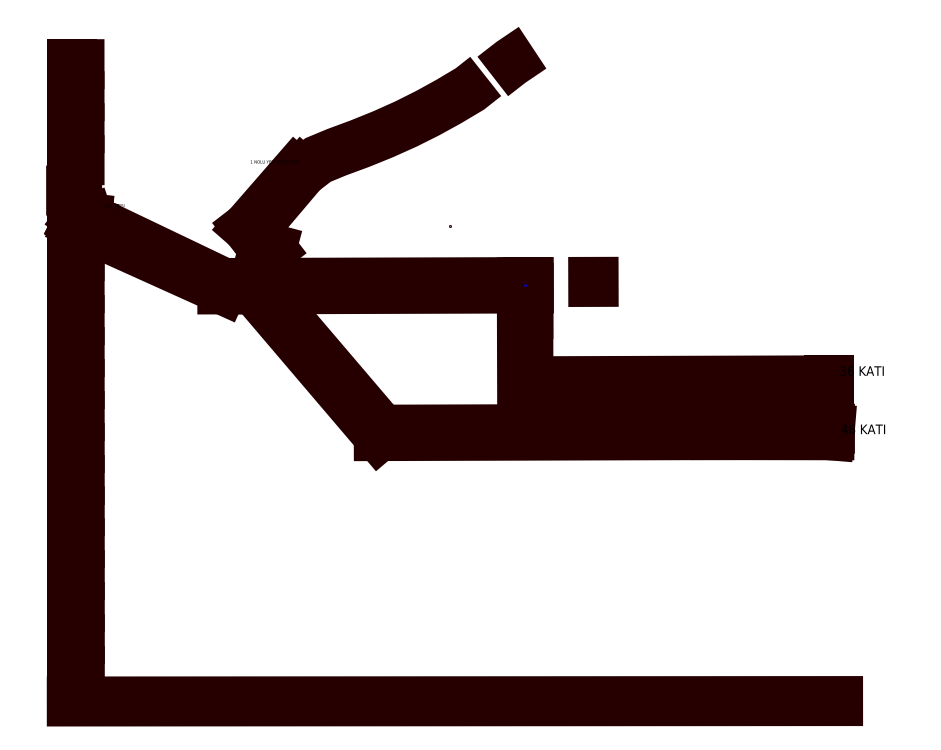
<metadata>
{"format":"dxf","ext":"dxf","renderer":"ezdxf+matplotlib","layout":"modelspace","background":"white","min_lineweight":24,"dpi":150}
</metadata>
<code>
0
SECTION
2
ENTITIES
0
INSERT
8
KUYU_ANA_YOL
2
0
10
7.271e+05
20
4.225e+06
30
0
0
LINE
8
KESIT
10
7.279e+05
20
4.225e+06
30
0
11
7.279e+05
21
4.225e+06
31
0
0
LINE
8
KESIT
10
7.279e+05
20
4.225e+06
30
0
11
7.279e+05
21
4.225e+06
31
0
0
LINE
8
KESIT
10
7.279e+05
20
4.225e+06
30
0
11
7.279e+05
21
4.225e+06
31
0
0
POLYLINE
8
KESIT
66
     1
10
0
20
0
30
0
70
     8
0
VERTEX
8
KESIT
10
7.279e+05
20
4.225e+06
30
0
70
    32
0
VERTEX
8
KESIT
10
7.279e+05
20
4.225e+06
30
0
70
    32
0
VERTEX
8
KESIT
10
7.279e+05
20
4.225e+06
30
0
70
    32
0
VERTEX
8
KESIT
10
7.279e+05
20
4.225e+06
30
0
70
    32
0
VERTEX
8
KESIT
10
7.279e+05
20
4.225e+06
30
0
70
    32
0
VERTEX
8
KESIT
10
7.279e+05
20
4.225e+06
30
0
70
    32
0
VERTEX
8
KESIT
10
7.279e+05
20
4.225e+06
30
0
70
    32
0
VERTEX
8
KESIT
10
7.279e+05
20
4.225e+06
30
0
70
    32
0
VERTEX
8
KESIT
10
7.279e+05
20
4.225e+06
30
0
70
    32
0
VERTEX
8
KESIT
10
7.279e+05
20
4.225e+06
30
0
70
    32
0
SEQEND
8
KESIT
0
LINE
8
KESIT
10
7.279e+05
20
4.225e+06
30
0
11
7.279e+05
21
4.225e+06
31
0
0
POLYLINE
8
KESIT
66
     1
10
0
20
0
30
0
70
     8
0
VERTEX
8
KESIT
10
7.279e+05
20
4.225e+06
30
0
70
    32
0
VERTEX
8
KESIT
10
7.28e+05
20
4.225e+06
30
0
70
    32
0
VERTEX
8
KESIT
10
7.28e+05
20
4.225e+06
30
0
70
    32
0
VERTEX
8
KESIT
10
7.28e+05
20
4.225e+06
30
0
70
    32
0
SEQEND
8
KESIT
0
LINE
8
KESIT
10
7.279e+05
20
4.225e+06
30
0
11
7.279e+05
21
4.225e+06
31
0
0
LINE
8
KESIT
10
7.279e+05
20
4.225e+06
30
0
11
7.279e+05
21
4.225e+06
31
0
0
LINE
8
KESIT
10
7.279e+05
20
4.225e+06
30
0
11
7.279e+05
21
4.225e+06
31
0
0
LINE
8
KESIT
10
7.279e+05
20
4.225e+06
30
0
11
7.279e+05
21
4.225e+06
31
0
0
LINE
8
KESIT
10
7.279e+05
20
4.225e+06
30
0
11
7.278e+05
21
4.225e+06
31
0
0
LINE
8
KESIT
10
7.28e+05
20
4.225e+06
30
0
11
7.28e+05
21
4.225e+06
31
0
0
LINE
8
KESIT
10
7.278e+05
20
4.225e+06
30
0
11
7.279e+05
21
4.225e+06
31
0
0
LINE
8
KESIT
10
7.279e+05
20
4.225e+06
30
0
11
7.279e+05
21
4.225e+06
31
0
0
LINE
8
KESIT
10
7.279e+05
20
4.225e+06
30
0
11
7.279e+05
21
4.225e+06
31
0
0
LINE
8
KESIT
10
7.279e+05
20
4.225e+06
30
0
11
7.28e+05
21
4.225e+06
31
0
0
LINE
8
KESIT
10
7.28e+05
20
4.225e+06
30
0
11
7.28e+05
21
4.225e+06
31
0
0
LINE
8
KESIT
10
7.28e+05
20
4.225e+06
30
0
11
7.28e+05
21
4.225e+06
31
0
0
LINE
8
KESIT
10
7.28e+05
20
4.225e+06
30
0
11
7.28e+05
21
4.225e+06
31
0
0
LINE
8
KESIT
10
7.28e+05
20
4.225e+06
30
0
11
7.281e+05
21
4.225e+06
31
0
0
LINE
8
KESIT
10
7.28e+05
20
4.225e+06
30
0
11
7.281e+05
21
4.225e+06
31
0
0
LINE
8
KESIT
10
7.28e+05
20
4.225e+06
30
0
11
7.28e+05
21
4.225e+06
31
0
0
LINE
8
KESIT
10
7.279e+05
20
4.225e+06
30
0
11
7.28e+05
21
4.225e+06
31
0
0
LINE
8
KESIT
10
7.279e+05
20
4.225e+06
30
0
11
7.28e+05
21
4.225e+06
31
0
0
LINE
8
KESIT
10
7.28e+05
20
4.225e+06
30
0
11
7.28e+05
21
4.225e+06
31
0
0
LINE
8
KESIT
10
7.278e+05
20
4.225e+06
30
0
11
7.281e+05
21
4.225e+06
31
0
0
LINE
8
KESIT
10
7.28e+05
20
4.225e+06
30
0
11
7.28e+05
21
4.225e+06
31
0
0
LINE
8
KESIT
10
7.28e+05
20
4.225e+06
30
0
11
7.28e+05
21
4.225e+06
31
0
0
LINE
8
KESIT
10
7.28e+05
20
4.225e+06
30
0
11
7.28e+05
21
4.225e+06
31
0
0
LINE
8
KESIT
10
7.278e+05
20
4.225e+06
30
0
11
7.278e+05
21
4.225e+06
31
0
0
LINE
8
KESIT
10
7.278e+05
20
4.225e+06
30
0
11
7.278e+05
21
4.225e+06
31
0
0
LINE
8
KESIT
10
7.278e+05
20
4.225e+06
30
0
11
7.278e+05
21
4.225e+06
31
0
0
LINE
8
KESIT
10
7.278e+05
20
4.225e+06
30
0
11
7.278e+05
21
4.225e+06
31
0
0
LINE
8
KESIT
10
7.278e+05
20
4.225e+06
30
0
11
7.278e+05
21
4.225e+06
31
0
0
LINE
8
KESIT
10
7.278e+05
20
4.225e+06
30
0
11
7.278e+05
21
4.225e+06
31
0
0
LINE
8
KESIT
10
7.278e+05
20
4.225e+06
30
0
11
7.278e+05
21
4.225e+06
31
0
0
LINE
8
KESIT
10
7.278e+05
20
4.225e+06
30
0
11
7.278e+05
21
4.225e+06
31
0
0
LINE
8
KESIT
10
7.278e+05
20
4.225e+06
30
0
11
7.278e+05
21
4.225e+06
31
0
0
LINE
8
KESIT
10
7.278e+05
20
4.225e+06
30
0
11
7.278e+05
21
4.225e+06
31
0
0
LINE
8
KESIT
10
7.278e+05
20
4.225e+06
30
0
11
7.278e+05
21
4.225e+06
31
0
0
LINE
8
KESIT
10
7.278e+05
20
4.225e+06
30
0
11
7.278e+05
21
4.225e+06
31
0
0
LINE
8
KESIT
10
7.278e+05
20
4.225e+06
30
0
11
7.278e+05
21
4.225e+06
31
0
0
LINE
8
KESIT
10
7.278e+05
20
4.225e+06
30
0
11
7.278e+05
21
4.225e+06
31
0
0
TEXT
8
TEXT
10
7.278e+05
20
4.225e+06
30
0
40
1
1
DESANDRE GIRISI
0
TEXT
8
TEXT
10
7.279e+05
20
4.225e+06
30
0
40
1
1
1 NOLU YERYUZU FERESI
0
LINE
8
KESIT
10
7.279e+05
20
4.225e+06
30
0
11
7.279e+05
21
4.225e+06
31
0
0
LINE
8
KESIT
10
7.279e+05
20
4.225e+06
30
0
11
7.279e+05
21
4.225e+06
31
0
0
LINE
8
KESIT
10
7.279e+05
20
4.225e+06
30
0
11
7.28e+05
21
4.225e+06
31
0
0
LINE
8
KESIT
10
7.281e+05
20
4.225e+06
30
0
11
7.281e+05
21
4.225e+06
31
0
0
TEXT
8
TEXT
10
7.278e+05
20
4.225e+06
30
0
40
1.25
1
1480
50
0.03051
0
TEXT
8
TEXT
10
7.278e+05
20
4.225e+06
30
0
40
1.25
1
1490
50
0.03051
0
TEXT
8
TEXT
10
7.278e+05
20
4.225e+06
30
0
40
1.25
1
1500
50
0.03051
0
TEXT
8
TEXT
10
7.278e+05
20
4.225e+06
30
0
40
1.25
1
1510
50
0.03051
0
TEXT
8
TEXT
10
7.278e+05
20
4.225e+06
30
0
40
1.25
1
1520
50
0.03051
0
TEXT
8
TEXT
10
7.278e+05
20
4.225e+06
30
0
40
1.25
1
1530
50
0.03051
0
TEXT
8
TEXT
10
7.278e+05
20
4.225e+06
30
0
40
1.25
1
1540
50
0.03051
0
TEXT
8
TEXT
10
7.278e+05
20
4.225e+06
30
0
40
1.25
1
1550
50
0.03051
0
TEXT
8
TEXT
10
7.278e+05
20
4.225e+06
30
0
40
1.25
1
1560
50
0.03051
0
TEXT
8
TEXT
10
7.278e+05
20
4.225e+06
30
0
40
1.25
1
1570
50
0.03051
0
TEXT
8
TEXT
10
7.278e+05
20
4.225e+06
30
0
40
1.25
1
1580
50
0.03051
0
TEXT
8
TEXT
10
7.278e+05
20
4.225e+06
30
0
40
1.25
1
1590
50
0.03051
0
TEXT
8
TEXT
10
7.278e+05
20
4.225e+06
30
0
40
1.25
1
1600
50
0.03051
0
TEXT
8
TEXT
10
7.278e+05
20
4.225e+06
30
0
40
1.25
1
1610
50
0.03051
0
TEXT
8
TEXT
10
7.278e+05
20
4.225e+06
30
0
40
1.25
1
1470
50
0.03051
0
TEXT
8
TEXT
10
7.278e+05
20
4.225e+06
30
0
40
1.25
1
1460
50
0.03051
0
TEXT
8
TEXT
10
7.278e+05
20
4.225e+06
30
0
40
1.25
1
1450
50
0.03051
0
TEXT
8
TEXT
10
7.278e+05
20
4.225e+06
30
0
40
1.25
1
1440
50
0.03051
0
TEXT
8
TEXT
10
7.278e+05
20
4.225e+06
30
0
40
1.25
1
1430
50
0.03051
0
TEXT
8
TEXT
10
7.278e+05
20
4.225e+06
30
0
40
1.25
1
1420
50
0.0306
0
TEXT
8
TEXT
10
7.278e+05
20
4.225e+06
30
0
40
1.25
1
1410
50
0.0306
0
LINE
8
KESIT
10
7.278e+05
20
4.225e+06
30
0
11
7.278e+05
21
4.225e+06
31
0
0
LINE
8
KESIT
10
7.278e+05
20
4.225e+06
30
0
11
7.278e+05
21
4.225e+06
31
0
0
LINE
8
KESIT
10
7.278e+05
20
4.225e+06
30
0
11
7.278e+05
21
4.225e+06
31
0
0
LINE
8
KESIT
10
7.278e+05
20
4.225e+06
30
0
11
7.278e+05
21
4.225e+06
31
0
0
LINE
8
KESIT
10
7.278e+05
20
4.225e+06
30
0
11
7.278e+05
21
4.225e+06
31
0
0
LINE
8
KESIT
10
7.278e+05
20
4.225e+06
30
0
11
7.278e+05
21
4.225e+06
31
0
0
LINE
8
KESIT
10
7.278e+05
20
4.225e+06
30
0
11
7.278e+05
21
4.225e+06
31
0
0
LINE
8
KESIT
10
7.278e+05
20
4.225e+06
30
0
11
7.278e+05
21
4.225e+06
31
0
0
LINE
8
KESIT
10
7.278e+05
20
4.225e+06
30
0
11
7.278e+05
21
4.225e+06
31
0
0
LINE
8
KESIT
10
7.278e+05
20
4.225e+06
30
0
11
7.278e+05
21
4.225e+06
31
0
0
LINE
8
KESIT
10
7.278e+05
20
4.225e+06
30
0
11
7.278e+05
21
4.225e+06
31
0
0
LINE
8
KESIT
10
7.278e+05
20
4.225e+06
30
0
11
7.278e+05
21
4.225e+06
31
0
0
LINE
8
KESIT
10
7.278e+05
20
4.225e+06
30
0
11
7.278e+05
21
4.225e+06
31
0
0
LINE
8
KESIT
10
7.278e+05
20
4.225e+06
30
0
11
7.278e+05
21
4.225e+06
31
0
0
LINE
8
KESIT
10
7.278e+05
20
4.225e+06
30
0
11
7.278e+05
21
4.225e+06
31
0
0
LINE
8
KESIT
10
7.278e+05
20
4.225e+06
30
0
11
7.278e+05
21
4.225e+06
31
0
0
LINE
8
KESIT
10
7.278e+05
20
4.225e+06
30
0
11
7.278e+05
21
4.225e+06
31
0
0
LINE
8
KESIT
10
7.278e+05
20
4.225e+06
30
0
11
7.278e+05
21
4.225e+06
31
0
0
LINE
8
KESIT
10
7.278e+05
20
4.225e+06
30
0
11
7.278e+05
21
4.225e+06
31
0
0
LINE
8
KESIT
10
7.278e+05
20
4.225e+06
30
0
11
7.278e+05
21
4.225e+06
31
0
0
LINE
8
KESIT
10
7.278e+05
20
4.225e+06
30
0
11
7.278e+05
21
4.225e+06
31
0
0
LINE
8
KESIT
10
7.28e+05
20
4.225e+06
30
0
11
7.281e+05
21
4.225e+06
31
0
0
LINE
8
KESIT
10
7.28e+05
20
4.225e+06
30
0
11
7.281e+05
21
4.225e+06
31
0
0
LINE
8
KESIT
10
7.281e+05
20
4.225e+06
30
0
11
7.281e+05
21
4.225e+06
31
0
0
MTEXT
8
TEXT
10
7.281e+05
20
4.225e+06
30
0
40
3
41
34.44
46
3.051
71
     1
72
     5
1
{36 KATI}
73
     1
44
1
0
MTEXT
8
TEXT
10
7.281e+05
20
4.225e+06
30
0
40
3
41
31.53
46
3.051
71
     1
72
     5
1
{46 KATI}
73
     1
44
1
0
POINT
8
INIT_COORD
10
7.28e+05
20
4.225e+06
30
0
0
ENDSEC
0
EOF

</code>
